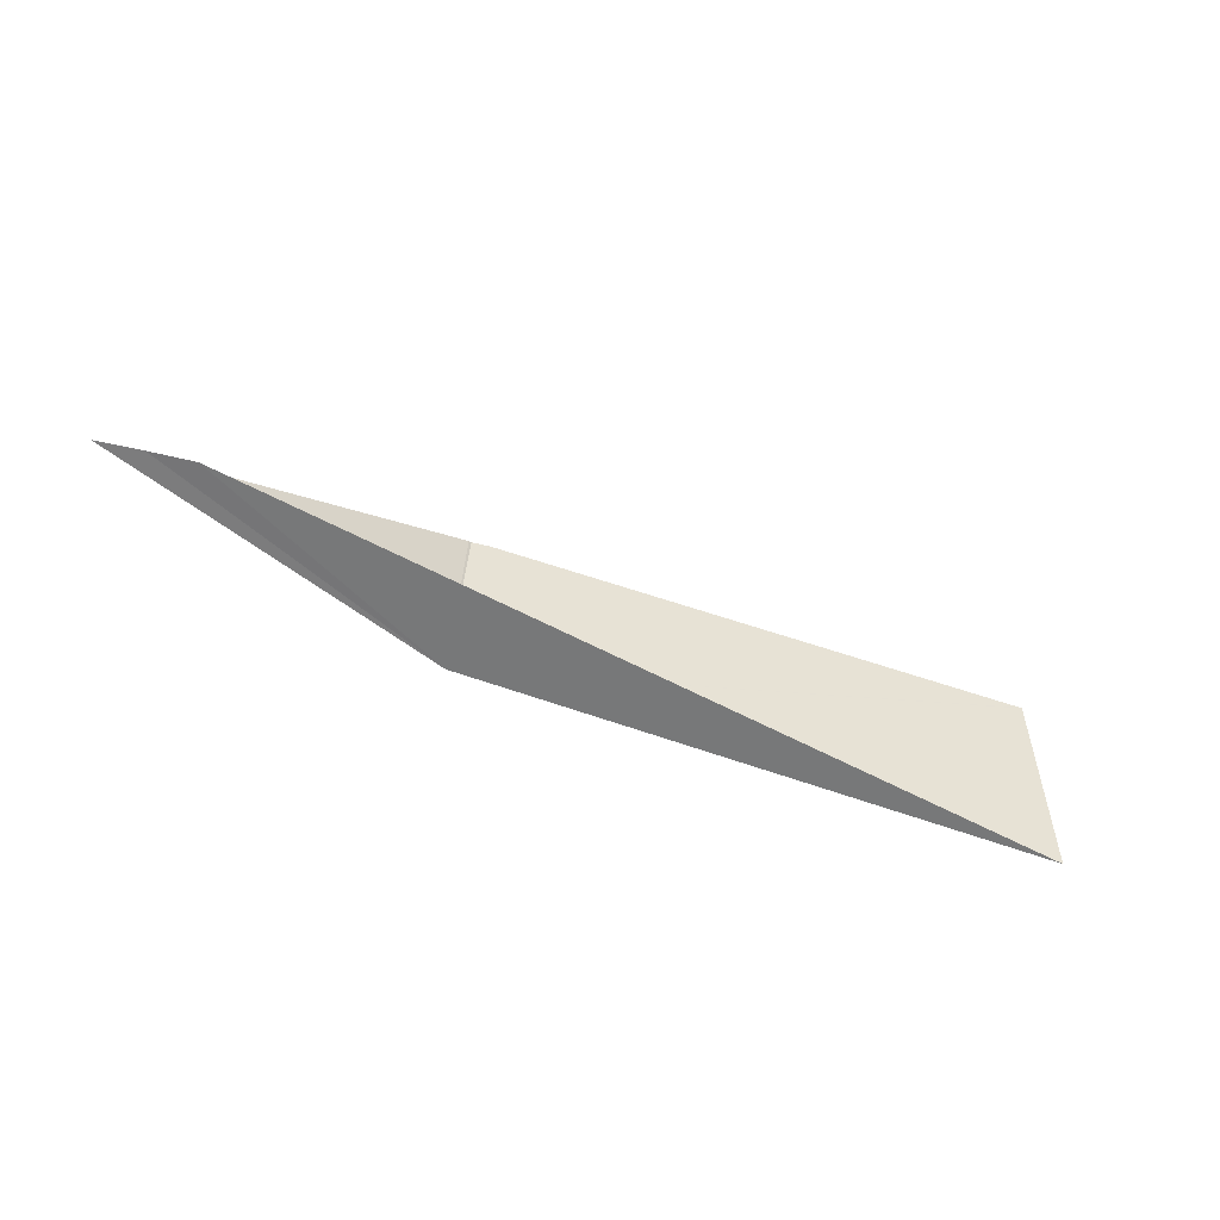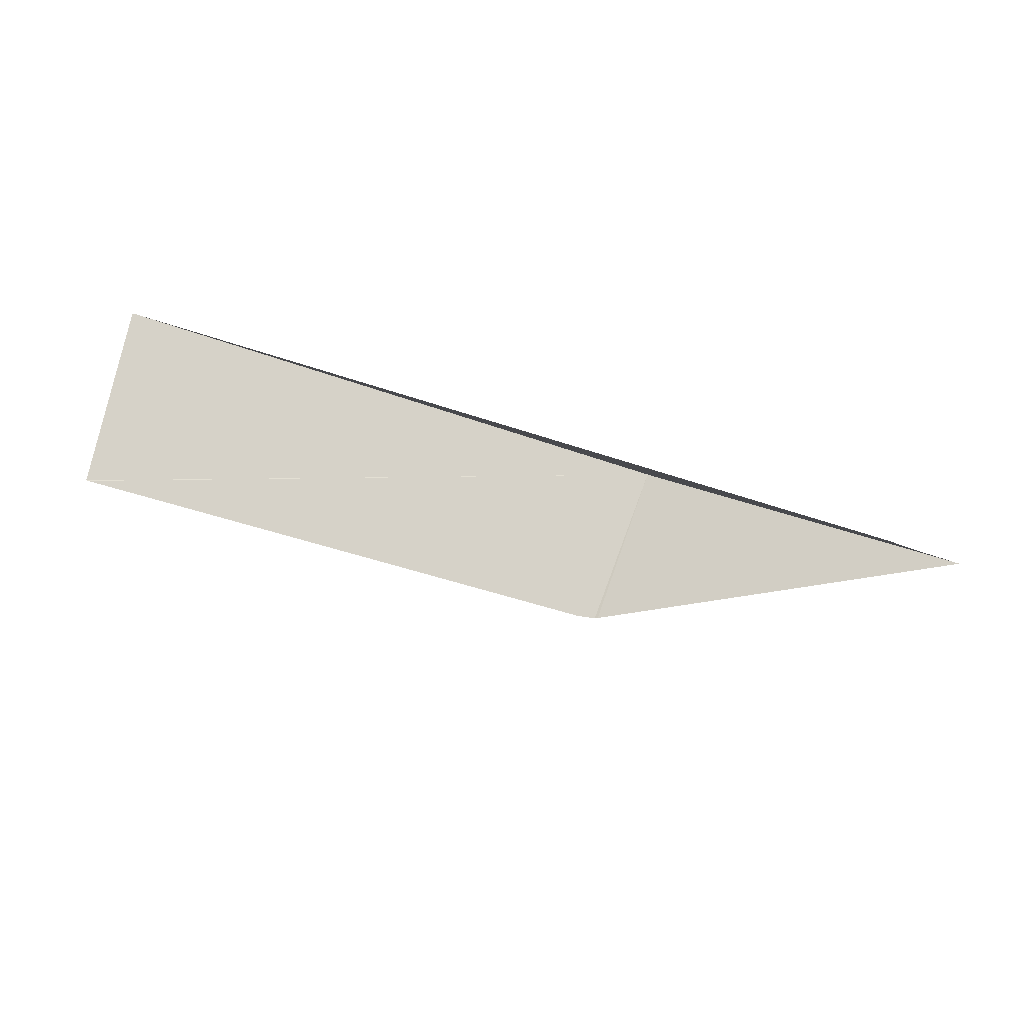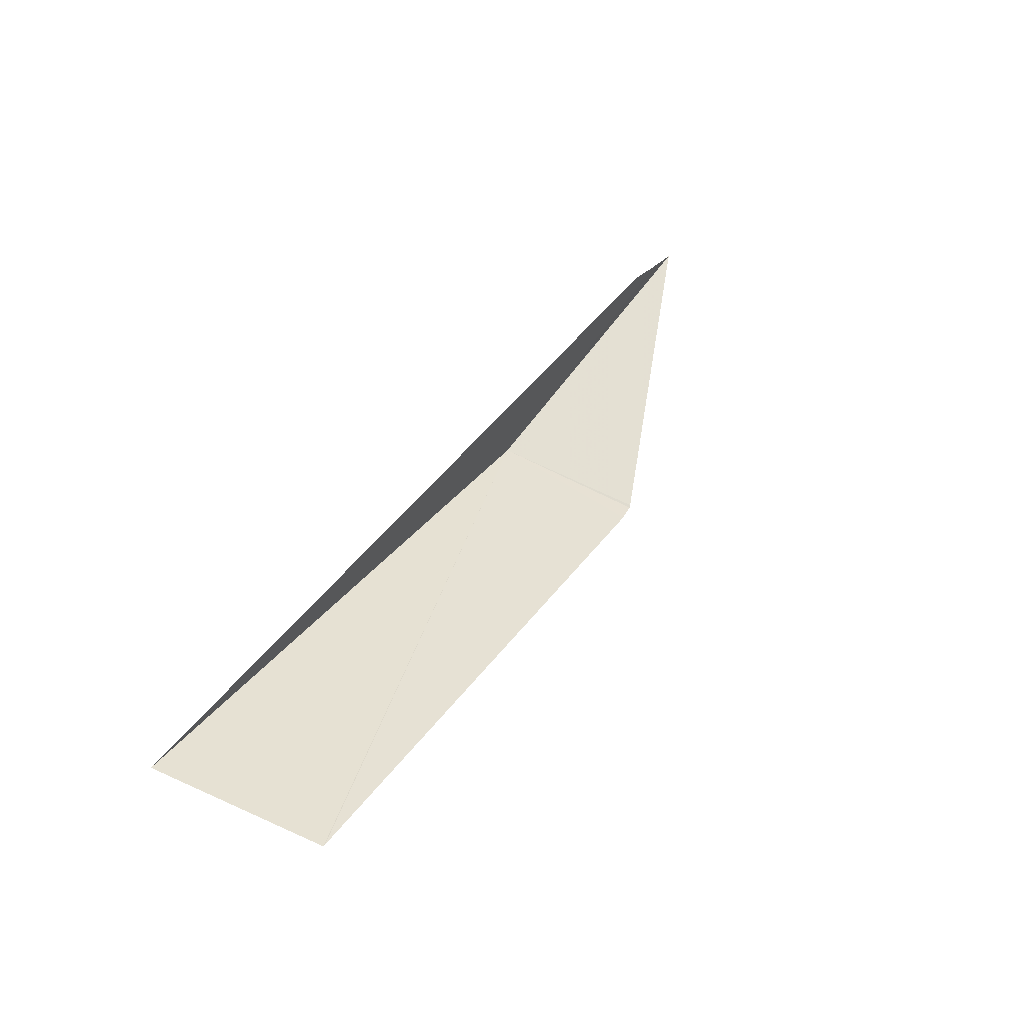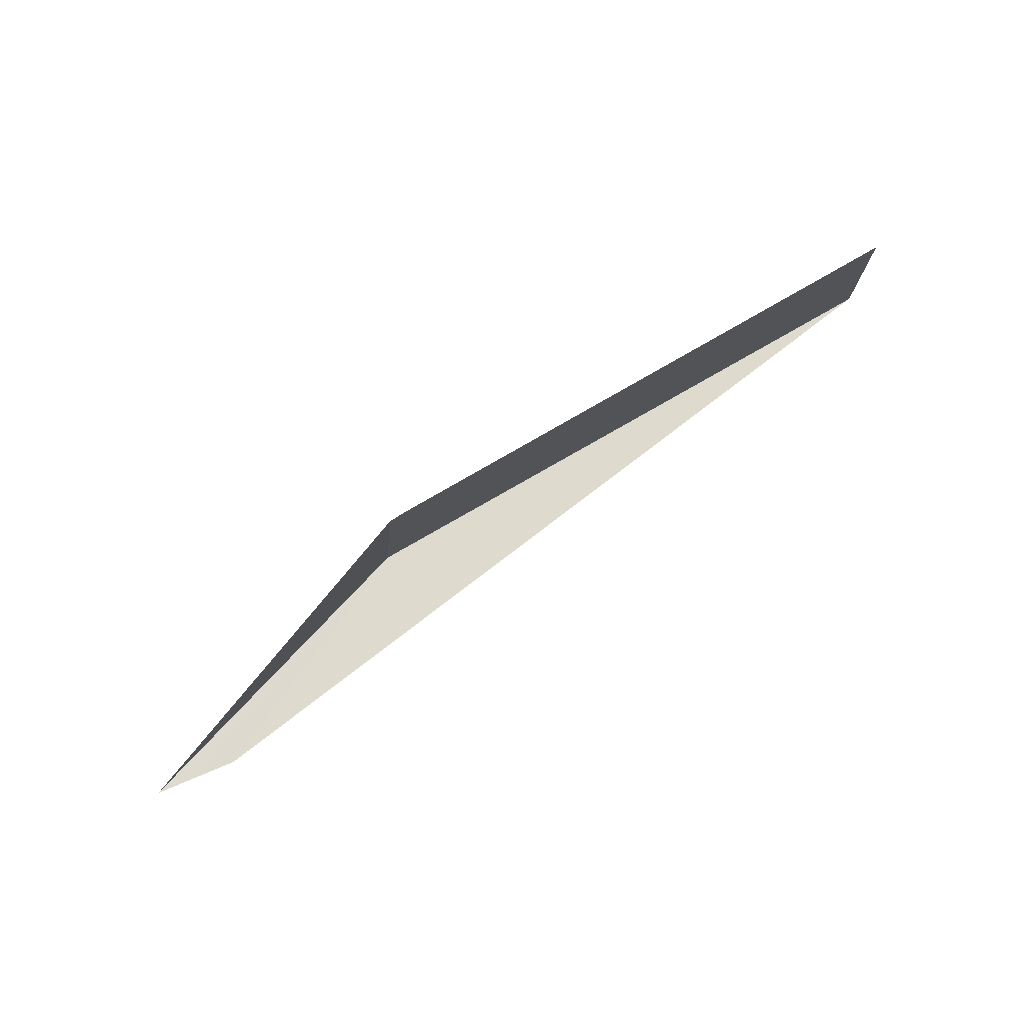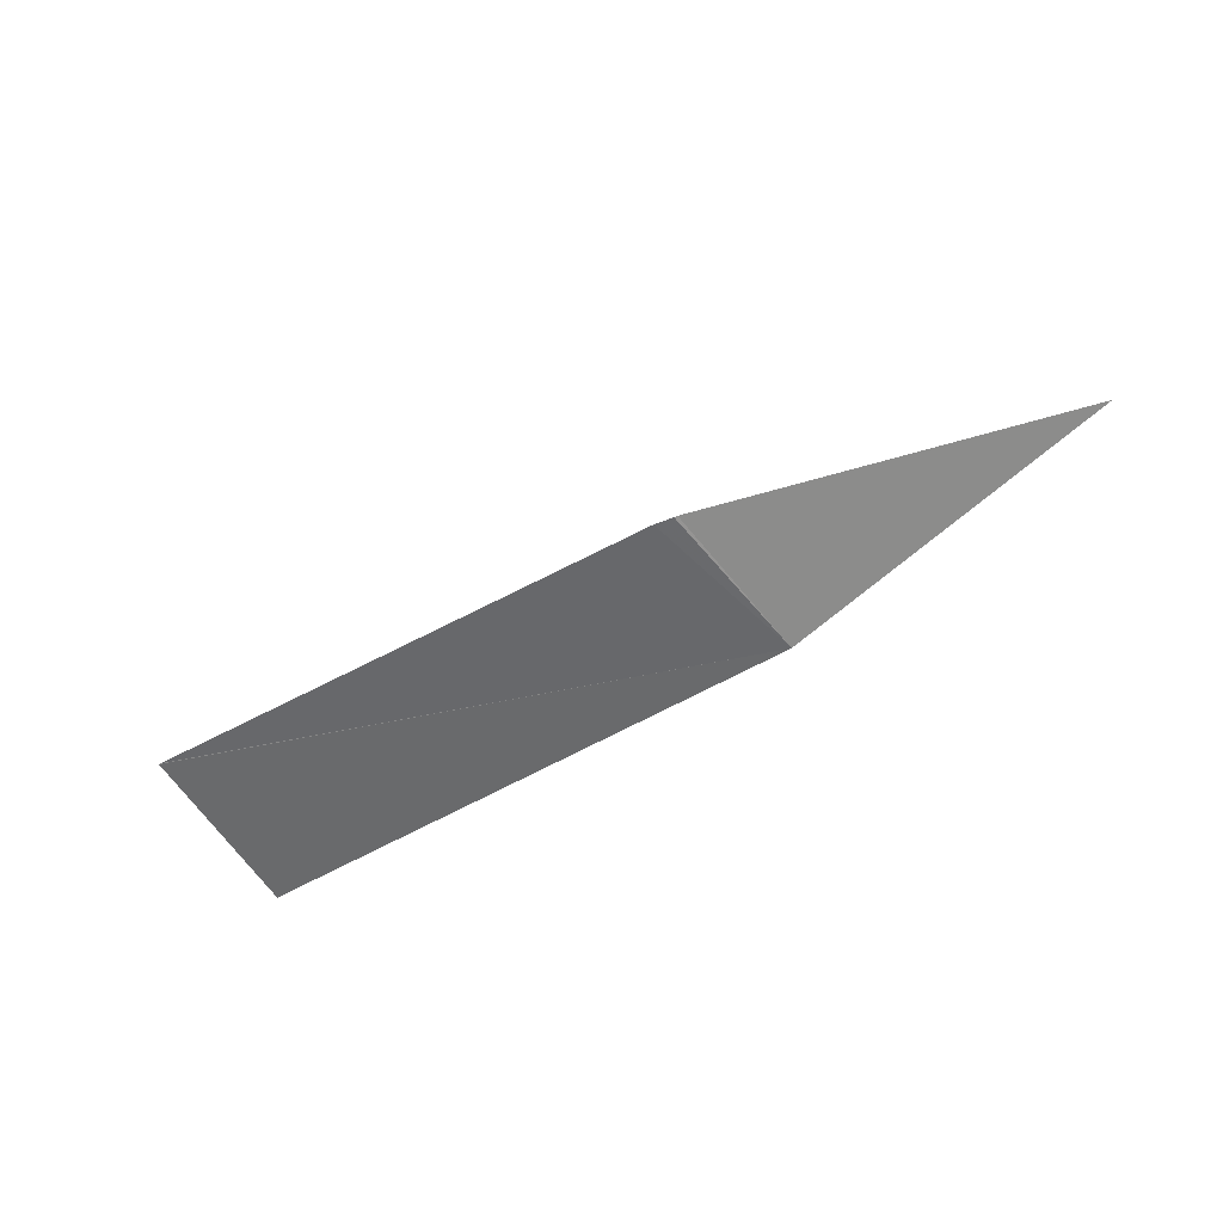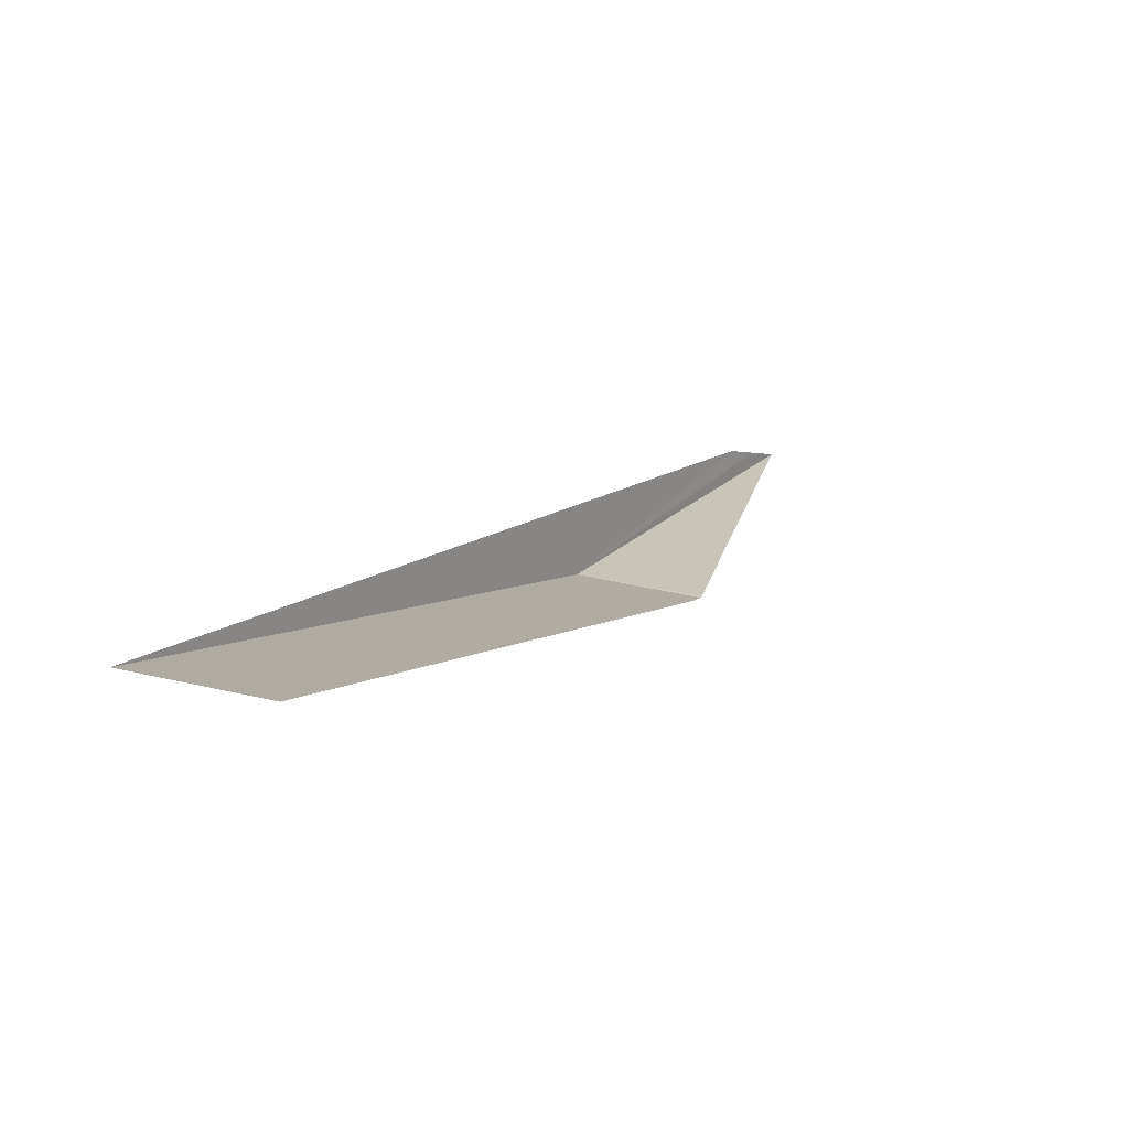
<metadata>
{"format":"obj","ext":"obj","renderer":"f3d","projection":"perspective","resolution":1024,"background":"white","views":[{"elev":-49.7,"azim":153.7,"up":"+Z"},{"elev":79.7,"azim":16.6,"up":"+Y"},{"elev":42.9,"azim":-56.5,"up":"+Y"},{"elev":77.0,"azim":146.6,"up":"+Z"},{"elev":-53.4,"azim":34.2,"up":"+Y"},{"elev":13.8,"azim":-49.8,"up":"+Y"}]}
</metadata>
<code>
v -206.1 -11.99 99.79
v -205.4 -11.82 99.83
v -206.1 -11.97 100.1
v -206.1 -11.98 100.1
v -206.2 -11.97 100.1
v -207.3 -11.9 100.2
v -207.3 -11.9 100.2
v -207.3 -11.92 99.78
v -205.5 -11.8 99.83
v -205.6 -11.79 99.83
f 1 3 4
f 1 4 5
f 1 5 6
f 1 6 7
f 1 7 8
f 1 10 9
f 1 8 10
f 1 9 2
f 1 2 3

</code>
